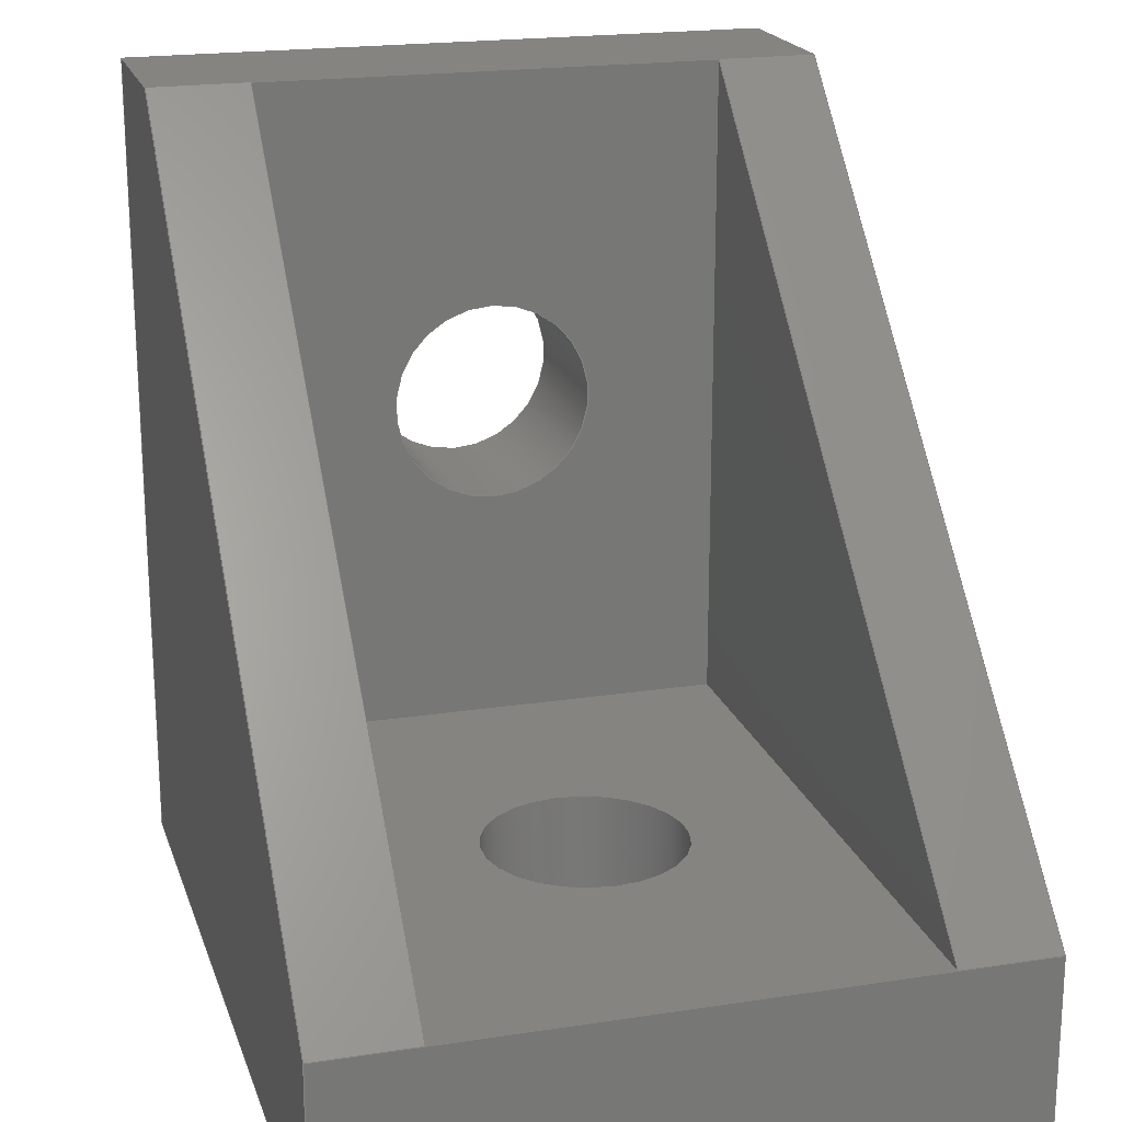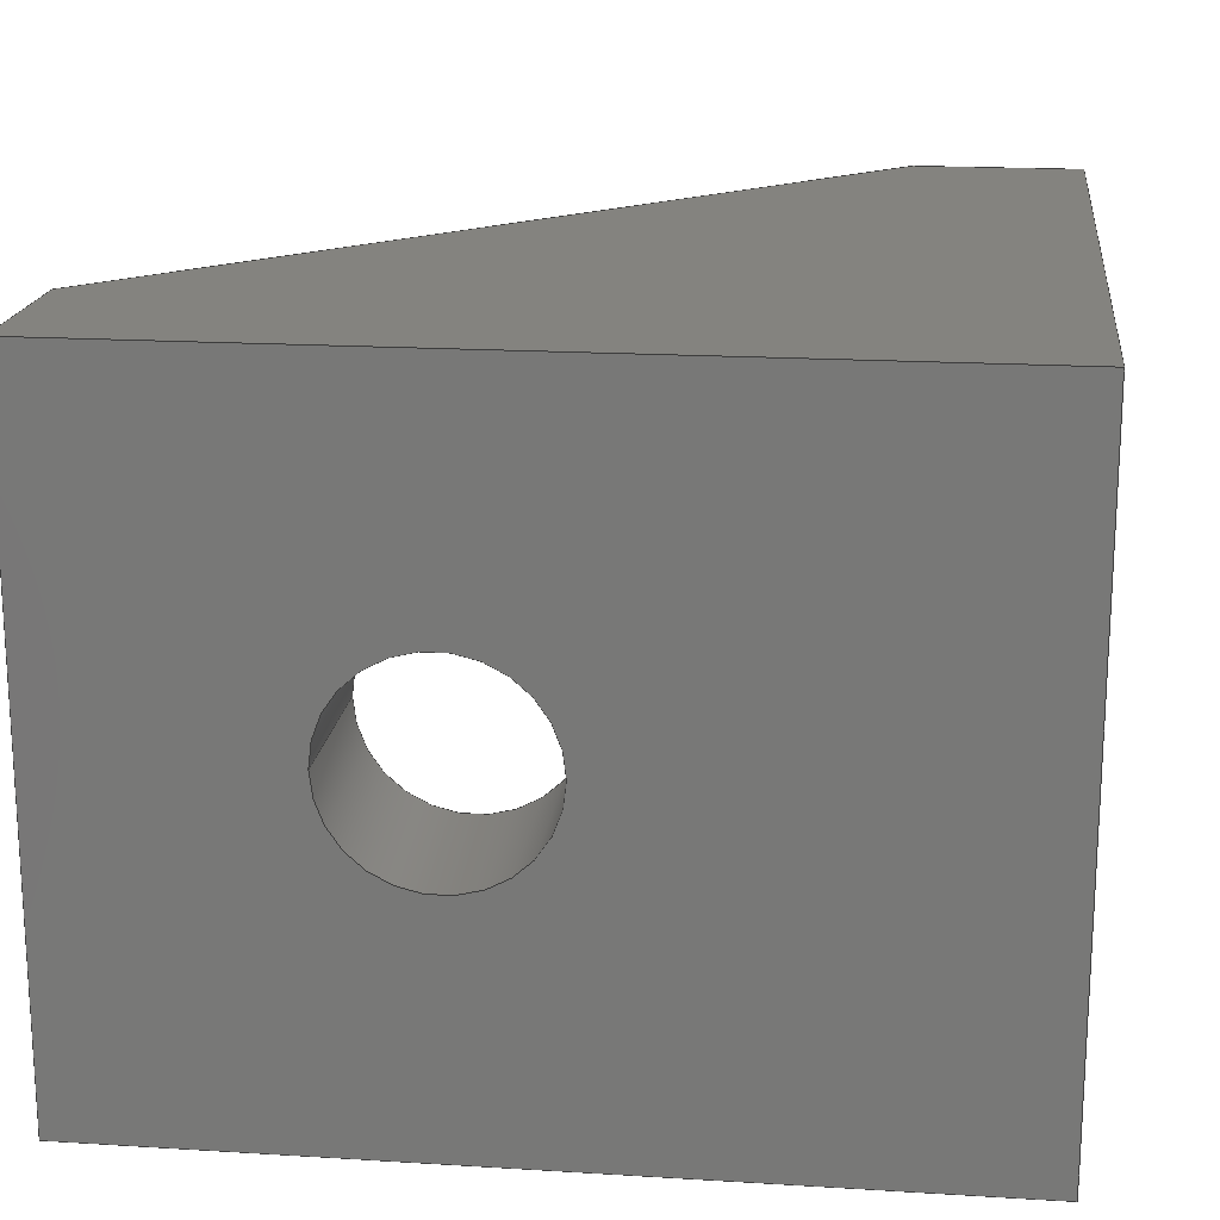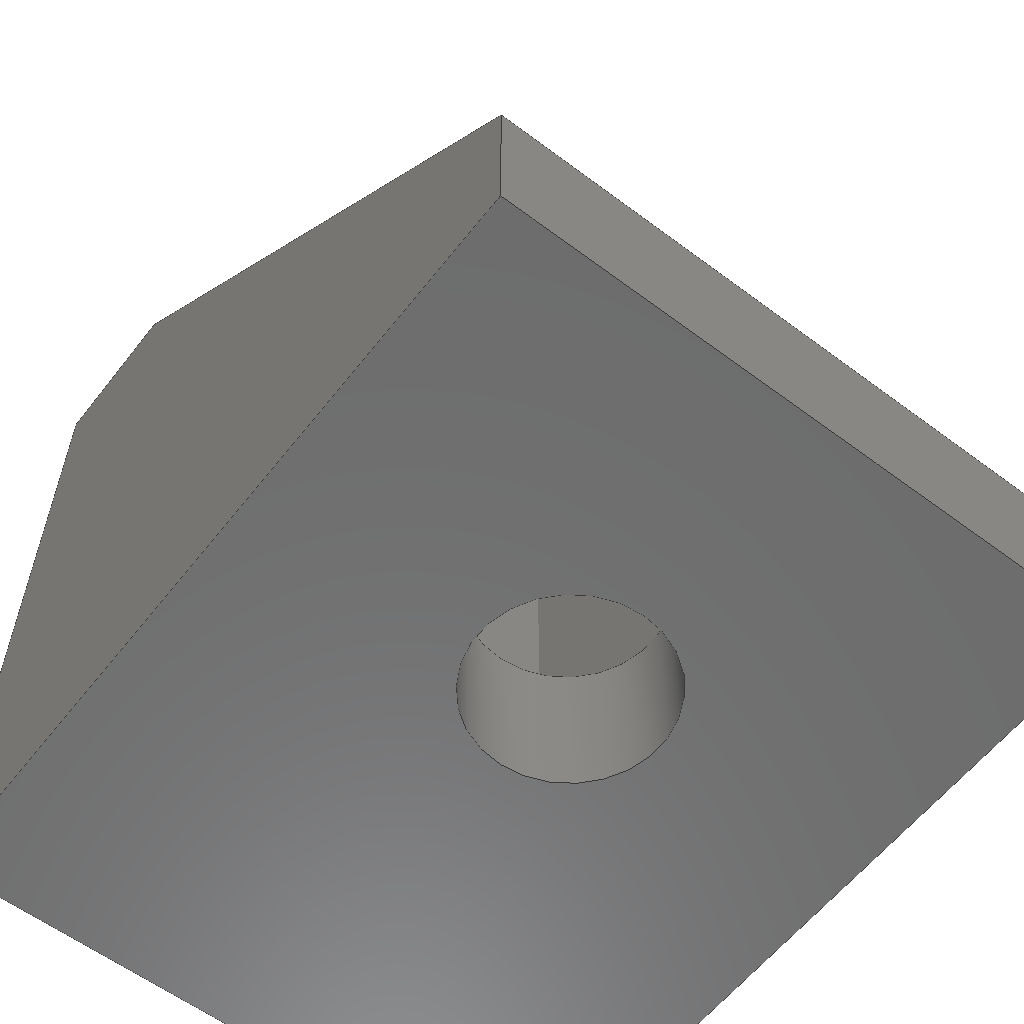
<metadata>
{"format":"step","ext":"step","renderer":"f3d","projection":"perspective","resolution":1024,"background":"white","views":[{"elev":19.9,"azim":74.1,"up":"+Z"},{"elev":18.2,"azim":-173.2,"up":"+Y"},{"elev":-59.3,"azim":52.3,"up":"+Z"}]}
</metadata>
<code>
ISO-10303-21;
DATA;
#1=SHAPE_REPRESENTATION_RELATIONSHIP('','',#248,#2);
#2=ADVANCED_BREP_SHAPE_REPRESENTATION('',(#246),#398);
#3=LINE('',#339,#29);
#4=LINE('',#342,#30);
#5=LINE('',#344,#31);
#6=LINE('',#346,#32);
#7=LINE('',#349,#33);
#8=LINE('',#350,#34);
#9=LINE('',#352,#35);
#10=LINE('',#355,#36);
#11=LINE('',#357,#37);
#12=LINE('',#359,#38);
#13=LINE('',#362,#39);
#14=LINE('',#363,#40);
#15=LINE('',#365,#41);
#16=LINE('',#367,#42);
#17=LINE('',#369,#43);
#18=LINE('',#371,#44);
#19=LINE('',#373,#45);
#20=LINE('',#375,#46);
#21=LINE('',#377,#47);
#22=LINE('',#379,#48);
#23=LINE('',#381,#49);
#24=LINE('',#382,#50);
#25=LINE('',#384,#51);
#26=LINE('',#385,#52);
#27=LINE('',#389,#53);
#28=LINE('',#392,#54);
#29=VECTOR('',#278,1);
#30=VECTOR('',#279,1);
#31=VECTOR('',#280,1);
#32=VECTOR('',#283,1);
#33=VECTOR('',#284,1);
#34=VECTOR('',#285,1);
#35=VECTOR('',#288,1);
#36=VECTOR('',#289,1);
#37=VECTOR('',#290,1);
#38=VECTOR('',#293,1);
#39=VECTOR('',#294,1);
#40=VECTOR('',#295,1);
#41=VECTOR('',#298,1);
#42=VECTOR('',#299,1);
#43=VECTOR('',#300,1);
#44=VECTOR('',#301,1);
#45=VECTOR('',#304,1);
#46=VECTOR('',#305,1);
#47=VECTOR('',#306,1);
#48=VECTOR('',#307,1);
#49=VECTOR('',#310,1);
#50=VECTOR('',#311,1);
#51=VECTOR('',#314,1);
#52=VECTOR('',#315,1);
#53=VECTOR('',#320,1);
#54=VECTOR('',#325,1);
#55=PLANE('',#253);
#56=PLANE('',#254);
#57=PLANE('',#255);
#58=PLANE('',#256);
#59=PLANE('',#257);
#60=PLANE('',#258);
#61=PLANE('',#259);
#62=PLANE('',#260);
#63=PLANE('',#261);
#64=PLANE('',#263);
#65=PLANE('',#264);
#66=PLANE('',#265);
#67=ORIENTED_EDGE('',*,*,#127,.T.);
#68=ORIENTED_EDGE('',*,*,#128,.T.);
#69=ORIENTED_EDGE('',*,*,#129,.T.);
#70=ORIENTED_EDGE('',*,*,#130,.T.);
#71=ORIENTED_EDGE('',*,*,#131,.F.);
#72=ORIENTED_EDGE('',*,*,#132,.F.);
#73=ORIENTED_EDGE('',*,*,#133,.F.);
#74=ORIENTED_EDGE('',*,*,#131,.T.);
#75=ORIENTED_EDGE('',*,*,#134,.T.);
#76=ORIENTED_EDGE('',*,*,#135,.T.);
#77=ORIENTED_EDGE('',*,*,#136,.F.);
#78=ORIENTED_EDGE('',*,*,#137,.F.);
#79=ORIENTED_EDGE('',*,*,#138,.T.);
#80=ORIENTED_EDGE('',*,*,#139,.T.);
#81=ORIENTED_EDGE('',*,*,#135,.F.);
#82=ORIENTED_EDGE('',*,*,#140,.F.);
#83=ORIENTED_EDGE('',*,*,#132,.T.);
#84=ORIENTED_EDGE('',*,*,#141,.T.);
#85=ORIENTED_EDGE('',*,*,#142,.T.);
#86=ORIENTED_EDGE('',*,*,#143,.T.);
#87=ORIENTED_EDGE('',*,*,#144,.T.);
#88=ORIENTED_EDGE('',*,*,#145,.F.);
#89=ORIENTED_EDGE('',*,*,#138,.F.);
#90=ORIENTED_EDGE('',*,*,#146,.F.);
#91=ORIENTED_EDGE('',*,*,#147,.F.);
#92=ORIENTED_EDGE('',*,*,#148,.F.);
#93=ORIENTED_EDGE('',*,*,#144,.F.);
#94=ORIENTED_EDGE('',*,*,#149,.F.);
#95=ORIENTED_EDGE('',*,*,#146,.T.);
#96=ORIENTED_EDGE('',*,*,#140,.T.);
#97=ORIENTED_EDGE('',*,*,#150,.T.);
#98=ORIENTED_EDGE('',*,*,#133,.T.);
#99=ORIENTED_EDGE('',*,*,#141,.F.);
#100=ORIENTED_EDGE('',*,*,#134,.F.);
#101=ORIENTED_EDGE('',*,*,#151,.F.);
#102=ORIENTED_EDGE('',*,*,#139,.F.);
#103=ORIENTED_EDGE('',*,*,#145,.T.);
#104=ORIENTED_EDGE('',*,*,#152,.T.);
#105=ORIENTED_EDGE('',*,*,#153,.T.);
#106=ORIENTED_EDGE('',*,*,#142,.F.);
#107=ORIENTED_EDGE('',*,*,#152,.F.);
#108=ORIENTED_EDGE('',*,*,#148,.T.);
#109=ORIENTED_EDGE('',*,*,#154,.T.);
#110=ORIENTED_EDGE('',*,*,#143,.F.);
#111=ORIENTED_EDGE('',*,*,#154,.F.);
#112=ORIENTED_EDGE('',*,*,#147,.T.);
#113=ORIENTED_EDGE('',*,*,#149,.T.);
#114=ORIENTED_EDGE('',*,*,#127,.F.);
#115=ORIENTED_EDGE('',*,*,#129,.F.);
#116=ORIENTED_EDGE('',*,*,#150,.F.);
#117=ORIENTED_EDGE('',*,*,#137,.T.);
#118=ORIENTED_EDGE('',*,*,#155,.T.);
#119=ORIENTED_EDGE('',*,*,#128,.F.);
#120=ORIENTED_EDGE('',*,*,#156,.F.);
#121=ORIENTED_EDGE('',*,*,#130,.F.);
#122=ORIENTED_EDGE('',*,*,#155,.F.);
#123=ORIENTED_EDGE('',*,*,#136,.T.);
#124=ORIENTED_EDGE('',*,*,#151,.T.);
#125=ORIENTED_EDGE('',*,*,#156,.T.);
#126=ORIENTED_EDGE('',*,*,#153,.F.);
#127=EDGE_CURVE('',#157,#157,#177,.T.);
#128=EDGE_CURVE('',#158,#158,#178,.T.);
#129=EDGE_CURVE('',#159,#160,#3,.T.);
#130=EDGE_CURVE('',#160,#161,#4,.T.);
#131=EDGE_CURVE('',#159,#161,#5,.T.);
#132=EDGE_CURVE('',#162,#163,#6,.T.);
#133=EDGE_CURVE('',#159,#162,#7,.T.);
#134=EDGE_CURVE('',#161,#163,#8,.T.);
#135=EDGE_CURVE('',#164,#165,#9,.T.);
#136=EDGE_CURVE('',#166,#165,#10,.T.);
#137=EDGE_CURVE('',#164,#166,#11,.T.);
#138=EDGE_CURVE('',#167,#168,#12,.T.);
#139=EDGE_CURVE('',#168,#165,#13,.T.);
#140=EDGE_CURVE('',#167,#164,#14,.T.);
#141=EDGE_CURVE('',#163,#169,#15,.T.);
#142=EDGE_CURVE('',#169,#170,#16,.T.);
#143=EDGE_CURVE('',#170,#171,#17,.T.);
#144=EDGE_CURVE('',#171,#162,#18,.T.);
#145=EDGE_CURVE('',#168,#172,#19,.T.);
#146=EDGE_CURVE('',#173,#167,#20,.T.);
#147=EDGE_CURVE('',#174,#173,#21,.T.);
#148=EDGE_CURVE('',#172,#174,#22,.T.);
#149=EDGE_CURVE('',#173,#171,#23,.T.);
#150=EDGE_CURVE('',#164,#159,#24,.T.);
#151=EDGE_CURVE('',#165,#161,#25,.T.);
#152=EDGE_CURVE('',#172,#169,#26,.T.);
#153=EDGE_CURVE('',#175,#175,#179,.F.);
#154=EDGE_CURVE('',#174,#170,#27,.T.);
#155=EDGE_CURVE('',#166,#160,#28,.T.);
#156=EDGE_CURVE('',#176,#176,#180,.T.);
#157=VERTEX_POINT('',#335);
#158=VERTEX_POINT('',#337);
#159=VERTEX_POINT('',#340);
#160=VERTEX_POINT('',#341);
#161=VERTEX_POINT('',#343);
#162=VERTEX_POINT('',#347);
#163=VERTEX_POINT('',#348);
#164=VERTEX_POINT('',#353);
#165=VERTEX_POINT('',#354);
#166=VERTEX_POINT('',#356);
#167=VERTEX_POINT('',#360);
#168=VERTEX_POINT('',#361);
#169=VERTEX_POINT('',#366);
#170=VERTEX_POINT('',#368);
#171=VERTEX_POINT('',#370);
#172=VERTEX_POINT('',#374);
#173=VERTEX_POINT('',#376);
#174=VERTEX_POINT('',#378);
#175=VERTEX_POINT('',#388);
#176=VERTEX_POINT('',#395);
#177=CIRCLE('',#251,0.003);
#178=CIRCLE('',#252,0.003);
#179=CIRCLE('',#262,0.003);
#180=CIRCLE('',#266,0.003);
#181=EDGE_LOOP('',(#67));
#182=EDGE_LOOP('',(#68));
#183=EDGE_LOOP('',(#69,#70,#71));
#184=EDGE_LOOP('',(#72,#73,#74,#75));
#185=EDGE_LOOP('',(#76,#77,#78));
#186=EDGE_LOOP('',(#79,#80,#81,#82));
#187=EDGE_LOOP('',(#83,#84,#85,#86,#87));
#188=EDGE_LOOP('',(#88,#89,#90,#91,#92));
#189=EDGE_LOOP('',(#93,#94,#95,#96,#97,#98));
#190=EDGE_LOOP('',(#99,#100,#101,#102,#103,#104));
#191=EDGE_LOOP('',(#105));
#192=EDGE_LOOP('',(#106,#107,#108,#109));
#193=EDGE_LOOP('',(#110,#111,#112,#113));
#194=EDGE_LOOP('',(#114));
#195=EDGE_LOOP('',(#115,#116,#117,#118));
#196=EDGE_LOOP('',(#119));
#197=EDGE_LOOP('',(#120));
#198=EDGE_LOOP('',(#121,#122,#123,#124));
#199=EDGE_LOOP('',(#125));
#200=EDGE_LOOP('',(#126));
#201=FACE_BOUND('',#181,.T.);
#202=FACE_BOUND('',#182,.T.);
#203=FACE_BOUND('',#183,.T.);
#204=FACE_BOUND('',#184,.T.);
#205=FACE_BOUND('',#185,.T.);
#206=FACE_BOUND('',#186,.T.);
#207=FACE_BOUND('',#187,.T.);
#208=FACE_BOUND('',#188,.T.);
#209=FACE_BOUND('',#189,.T.);
#210=FACE_BOUND('',#190,.T.);
#211=FACE_BOUND('',#191,.T.);
#212=FACE_BOUND('',#192,.T.);
#213=FACE_BOUND('',#193,.T.);
#214=FACE_BOUND('',#194,.T.);
#215=FACE_BOUND('',#195,.T.);
#216=FACE_BOUND('',#196,.T.);
#217=FACE_BOUND('',#197,.T.);
#218=FACE_BOUND('',#198,.T.);
#219=FACE_BOUND('',#199,.T.);
#220=FACE_BOUND('',#200,.T.);
#221=CYLINDRICAL_SURFACE('',#250,0.003);
#222=CYLINDRICAL_SURFACE('',#267,0.003);
#223=ADVANCED_FACE('',(#201,#202),#221,.F.);
#224=ADVANCED_FACE('',(#203),#55,.F.);
#225=ADVANCED_FACE('',(#204),#56,.F.);
#226=ADVANCED_FACE('',(#205),#57,.F.);
#227=ADVANCED_FACE('',(#206),#58,.F.);
#228=ADVANCED_FACE('',(#207),#59,.F.);
#229=ADVANCED_FACE('',(#208),#60,.T.);
#230=ADVANCED_FACE('',(#209),#61,.T.);
#231=ADVANCED_FACE('',(#210),#62,.T.);
#232=ADVANCED_FACE('',(#211,#212),#63,.T.);
#233=ADVANCED_FACE('',(#213,#214),#64,.T.);
#234=ADVANCED_FACE('',(#215,#216),#65,.T.);
#235=ADVANCED_FACE('',(#217,#218),#66,.T.);
#236=ADVANCED_FACE('',(#219,#220),#222,.F.);
#237=CLOSED_SHELL('',(#223,#224,#225,#226,#227,#228,#229,#230,#231,#232,
#233,#234,#235,#236));
#238=STYLED_ITEM('',(#239),#246);
#239=PRESENTATION_STYLE_ASSIGNMENT((#240));
#240=SURFACE_STYLE_USAGE(.BOTH.,#241);
#241=SURFACE_SIDE_STYLE('',(#242));
#242=SURFACE_STYLE_FILL_AREA(#243);
#243=FILL_AREA_STYLE('',(#244));
#244=FILL_AREA_STYLE_COLOUR('',#245);
#245=COLOUR_RGB('',0.1294,0.3412,0.3529);
#246=MANIFOLD_SOLID_BREP('Corner Bracket',#237);
#247=SHAPE_DEFINITION_REPRESENTATION(#403,#248);
#248=SHAPE_REPRESENTATION('Corner Bracket',(#249),#398);
#249=AXIS2_PLACEMENT_3D('',#332,#268,#269);
#250=AXIS2_PLACEMENT_3D('',#333,#270,#271);
#251=AXIS2_PLACEMENT_3D('',#334,#272,#273);
#252=AXIS2_PLACEMENT_3D('',#336,#274,#275);
#253=AXIS2_PLACEMENT_3D('',#338,#276,#277);
#254=AXIS2_PLACEMENT_3D('',#345,#281,#282);
#255=AXIS2_PLACEMENT_3D('',#351,#286,#287);
#256=AXIS2_PLACEMENT_3D('',#358,#291,#292);
#257=AXIS2_PLACEMENT_3D('',#364,#296,#297);
#258=AXIS2_PLACEMENT_3D('',#372,#302,#303);
#259=AXIS2_PLACEMENT_3D('',#380,#308,#309);
#260=AXIS2_PLACEMENT_3D('',#383,#312,#313);
#261=AXIS2_PLACEMENT_3D('',#386,#316,#317);
#262=AXIS2_PLACEMENT_3D('',#387,#318,#319);
#263=AXIS2_PLACEMENT_3D('',#390,#321,#322);
#264=AXIS2_PLACEMENT_3D('',#391,#323,#324);
#265=AXIS2_PLACEMENT_3D('',#393,#326,#327);
#266=AXIS2_PLACEMENT_3D('',#394,#328,#329);
#267=AXIS2_PLACEMENT_3D('',#396,#330,#331);
#268=DIRECTION('',(0,0,1));
#269=DIRECTION('',(1,0,0));
#270=DIRECTION('',(1,0,8.674e-17));
#271=DIRECTION('',(8.674e-17,0,-1));
#272=DIRECTION('',(-1,0,0));
#273=DIRECTION('',(0,0,1));
#274=DIRECTION('',(1,0,8.674e-17));
#275=DIRECTION('',(8.674e-17,0,-1));
#276=DIRECTION('',(0,1,0));
#277=DIRECTION('',(-1,0,0));
#278=DIRECTION('',(8.674e-17,0,-1));
#279=DIRECTION('',(1,0,3.036e-16));
#280=DIRECTION('',(0.7071,0,-0.7071));
#281=DIRECTION('',(-0.7071,0,-0.7071));
#282=DIRECTION('',(-0.7071,0,0.7071));
#283=DIRECTION('',(0.7071,0,-0.7071));
#284=DIRECTION('',(0,1,0));
#285=DIRECTION('',(0,1,0));
#286=DIRECTION('',(0,-1,0));
#287=DIRECTION('',(1,0,0));
#288=DIRECTION('',(0.7071,0,-0.7071));
#289=DIRECTION('',(1,0,3.036e-16));
#290=DIRECTION('',(8.674e-17,0,-1));
#291=DIRECTION('',(-0.7071,0,-0.7071));
#292=DIRECTION('',(-0.7071,0,0.7071));
#293=DIRECTION('',(0.7071,0,-0.7071));
#294=DIRECTION('',(0,1,0));
#295=DIRECTION('',(0,1,0));
#296=DIRECTION('',(0,-1,0));
#297=DIRECTION('',(1,0,0));
#298=DIRECTION('',(0,0,-1));
#299=DIRECTION('',(-1,0,0));
#300=DIRECTION('',(0,0,1));
#301=DIRECTION('',(1,0,0));
#302=DIRECTION('',(0,-1,0));
#303=DIRECTION('',(1,0,0));
#304=DIRECTION('',(0,0,-1));
#305=DIRECTION('',(1,0,0));
#306=DIRECTION('',(0,0,1));
#307=DIRECTION('',(-1,0,0));
#308=DIRECTION('',(0,0,1));
#309=DIRECTION('',(1,0,0));
#310=DIRECTION('',(0,1,0));
#311=DIRECTION('',(0,1,0));
#312=DIRECTION('',(1,0,0));
#313=DIRECTION('',(0,0,-1));
#314=DIRECTION('',(0,1,0));
#315=DIRECTION('',(0,1,0));
#316=DIRECTION('',(0,0,-1));
#317=DIRECTION('',(-1,0,0));
#318=DIRECTION('',(0,0,-1));
#319=DIRECTION('',(-1,0,0));
#320=DIRECTION('',(0,1,0));
#321=DIRECTION('',(-1,0,0));
#322=DIRECTION('',(0,0,1));
#323=DIRECTION('',(1,0,8.674e-17));
#324=DIRECTION('',(8.674e-17,0,-1));
#325=DIRECTION('',(0,1,0));
#326=DIRECTION('',(-3.036e-16,0,1));
#327=DIRECTION('',(1,0,3.036e-16));
#328=DIRECTION('',(-3.036e-16,0,1));
#329=DIRECTION('',(1,0,3.036e-16));
#330=DIRECTION('',(-3.036e-16,0,1));
#331=DIRECTION('',(1,0,3.036e-16));
#332=CARTESIAN_POINT('',(0,0,0));
#333=CARTESIAN_POINT('',(-2e-06,-0.01,0.015));
#334=CARTESIAN_POINT('',(0,-0.01,0.015));
#335=CARTESIAN_POINT('',(0,-0.01,0.018));
#336=CARTESIAN_POINT('',(0.005,-0.01,0.015));
#337=CARTESIAN_POINT('',(0.005,-0.01,0.012));
#338=CARTESIAN_POINT('',(0.0125,-0.003,0.0125));
#339=CARTESIAN_POINT('',(0.005,-0.003,0.015));
#340=CARTESIAN_POINT('',(0.005,-0.003,0.025));
#341=CARTESIAN_POINT('',(0.005,-0.003,0.005));
#342=CARTESIAN_POINT('',(0.015,-0.003,0.005));
#343=CARTESIAN_POINT('',(0.025,-0.003,0.005));
#344=CARTESIAN_POINT('',(0.015,-0.003,0.015));
#345=CARTESIAN_POINT('',(0.015,-0.017,0.015));
#346=CARTESIAN_POINT('',(0.015,0,0.015));
#347=CARTESIAN_POINT('',(0.005,0,0.025));
#348=CARTESIAN_POINT('',(0.025,0,0.005));
#349=CARTESIAN_POINT('',(0.005,-0.02,0.025));
#350=CARTESIAN_POINT('',(0.025,-0.017,0.005));
#351=CARTESIAN_POINT('',(0.0125,-0.017,0.0125));
#352=CARTESIAN_POINT('',(0.015,-0.017,0.015));
#353=CARTESIAN_POINT('',(0.005,-0.017,0.025));
#354=CARTESIAN_POINT('',(0.025,-0.017,0.005));
#355=CARTESIAN_POINT('',(0.015,-0.017,0.005));
#356=CARTESIAN_POINT('',(0.005,-0.017,0.005));
#357=CARTESIAN_POINT('',(0.005,-0.017,0.015));
#358=CARTESIAN_POINT('',(0.015,-0.017,0.015));
#359=CARTESIAN_POINT('',(0.015,-0.02,0.015));
#360=CARTESIAN_POINT('',(0.005,-0.02,0.025));
#361=CARTESIAN_POINT('',(0.025,-0.02,0.005));
#362=CARTESIAN_POINT('',(0.025,-0.02,0.005));
#363=CARTESIAN_POINT('',(0.005,-0.02,0.025));
#364=CARTESIAN_POINT('',(0.0125,0,0.0125));
#365=CARTESIAN_POINT('',(0.025,0,0.0025));
#366=CARTESIAN_POINT('',(0.025,0,0));
#367=CARTESIAN_POINT('',(0.0125,0,0));
#368=CARTESIAN_POINT('',(0,0,0));
#369=CARTESIAN_POINT('',(0,0,0.0125));
#370=CARTESIAN_POINT('',(0,0,0.025));
#371=CARTESIAN_POINT('',(0.0025,0,0.025));
#372=CARTESIAN_POINT('',(0.0125,-0.02,0.0125));
#373=CARTESIAN_POINT('',(0.025,-0.02,0.0025));
#374=CARTESIAN_POINT('',(0.025,-0.02,0));
#375=CARTESIAN_POINT('',(0.0025,-0.02,0.025));
#376=CARTESIAN_POINT('',(0,-0.02,0.025));
#377=CARTESIAN_POINT('',(0,-0.02,0.0125));
#378=CARTESIAN_POINT('',(0,-0.02,0));
#379=CARTESIAN_POINT('',(0.0125,-0.02,0));
#380=CARTESIAN_POINT('',(0.0025,-0.02,0.025));
#381=CARTESIAN_POINT('',(0,-0.02,0.025));
#382=CARTESIAN_POINT('',(0.005,-0.02,0.025));
#383=CARTESIAN_POINT('',(0.025,-0.02,0.0025));
#384=CARTESIAN_POINT('',(0.025,-0.02,0.005));
#385=CARTESIAN_POINT('',(0.025,-0.02,0));
#386=CARTESIAN_POINT('',(0.0125,-0.02,0));
#387=CARTESIAN_POINT('',(0.015,-0.01,0));
#388=CARTESIAN_POINT('',(0.012,-0.01,0));
#389=CARTESIAN_POINT('',(0,-0.02,0));
#390=CARTESIAN_POINT('',(0,-0.02,0.0125));
#391=CARTESIAN_POINT('',(0.005,-0.02,0.015));
#392=CARTESIAN_POINT('',(0.005,-0.02,0.005));
#393=CARTESIAN_POINT('',(0.015,-0.02,0.005));
#394=CARTESIAN_POINT('',(0.015,-0.01,0.005));
#395=CARTESIAN_POINT('',(0.018,-0.01,0.005));
#396=CARTESIAN_POINT('',(0.015,-0.01,-2e-06));
#397=MECHANICAL_DESIGN_GEOMETRIC_PRESENTATION_REPRESENTATION('',(#238),
#398);
#398=(
GEOMETRIC_REPRESENTATION_CONTEXT(3)
GLOBAL_UNCERTAINTY_ASSIGNED_CONTEXT((#399))
GLOBAL_UNIT_ASSIGNED_CONTEXT((#402,#401,#400))
REPRESENTATION_CONTEXT('Corner Bracket','TOP_LEVEL_ASSEMBLY_PART')
);
#399=UNCERTAINTY_MEASURE_WITH_UNIT(LENGTH_MEASURE(1e-06),#402,
'DISTANCE_ACCURACY_VALUE','Maximum Tolerance applied to model');
#400=(
NAMED_UNIT(*)
SI_UNIT($,.STERADIAN.)
SOLID_ANGLE_UNIT()
);
#401=(
NAMED_UNIT(*)
PLANE_ANGLE_UNIT()
SI_UNIT($,.RADIAN.)
);
#402=(
LENGTH_UNIT()
NAMED_UNIT(*)
SI_UNIT($,.METRE.)
);
#403=PRODUCT_DEFINITION_SHAPE('','',#404);
#404=PRODUCT_DEFINITION('','',#406,#405);
#405=PRODUCT_DEFINITION_CONTEXT('',#412,'design');
#406=PRODUCT_DEFINITION_FORMATION_WITH_SPECIFIED_SOURCE('','',#408,
 .NOT_KNOWN.);
#407=PRODUCT_RELATED_PRODUCT_CATEGORY('','',(#408));
#408=PRODUCT('Corner Bracket','Corner Bracket','Corner Bracket',(#410));
#409=PRODUCT_CATEGORY('','');
#410=PRODUCT_CONTEXT('',#412,'mechanical');
#411=APPLICATION_PROTOCOL_DEFINITION('international standard',
'ap242_managed_model_based_3d_engineering',2011,#412);
#412=APPLICATION_CONTEXT('managed model based 3d engineering');
ENDSEC;
END-ISO-10303-21;

</code>
